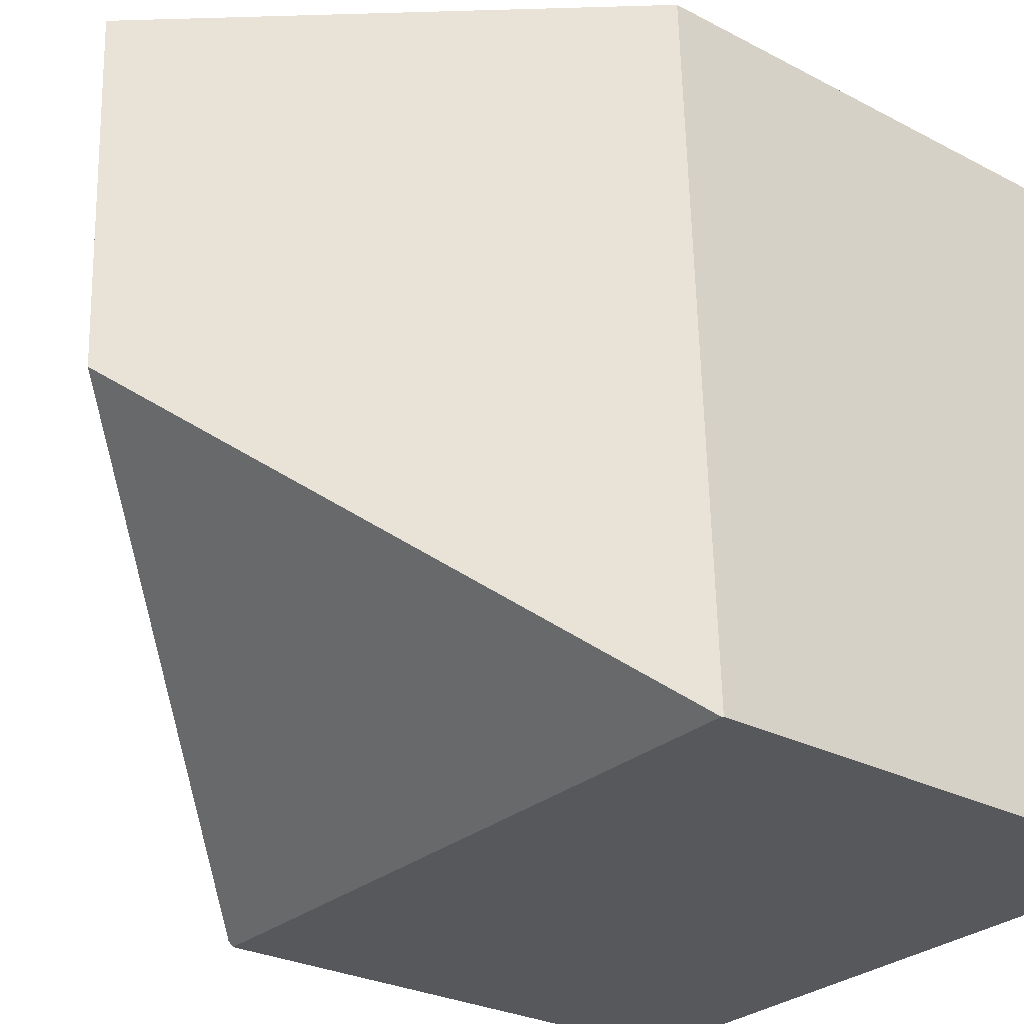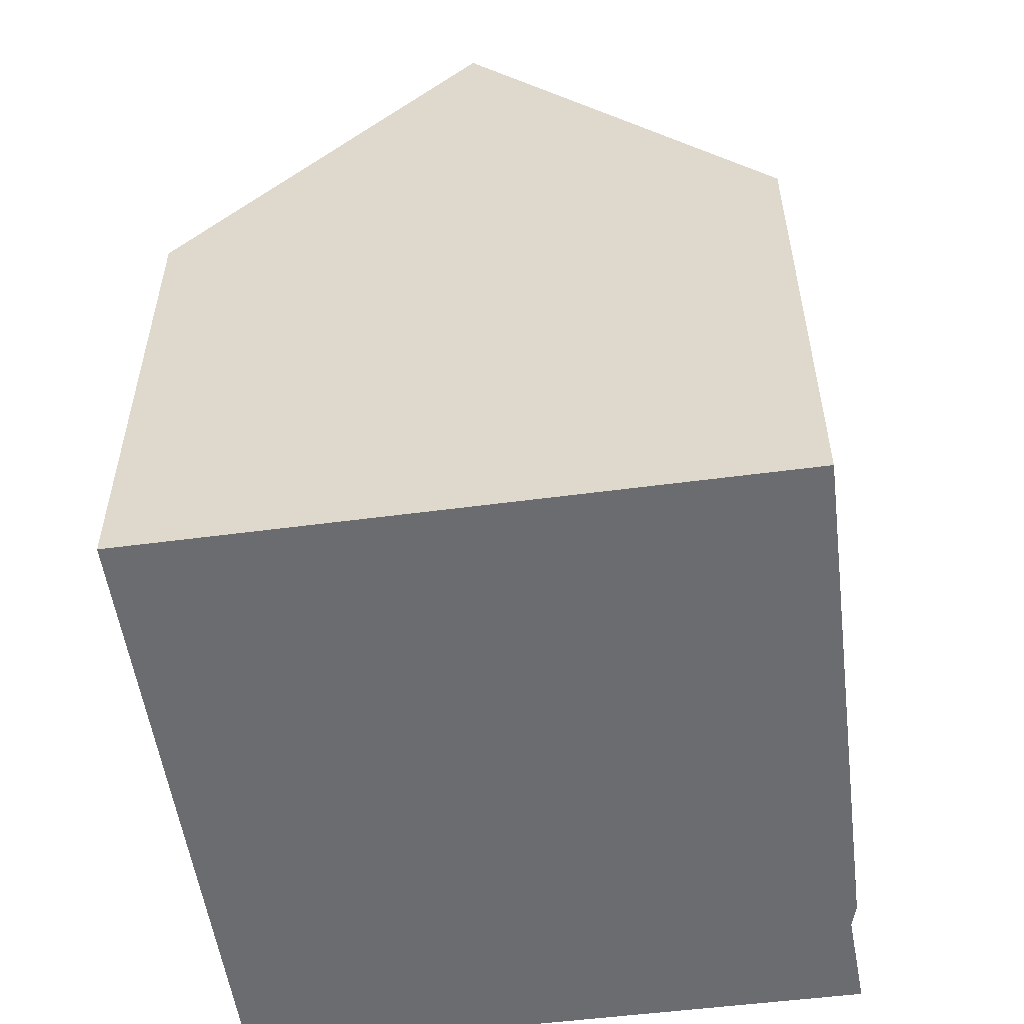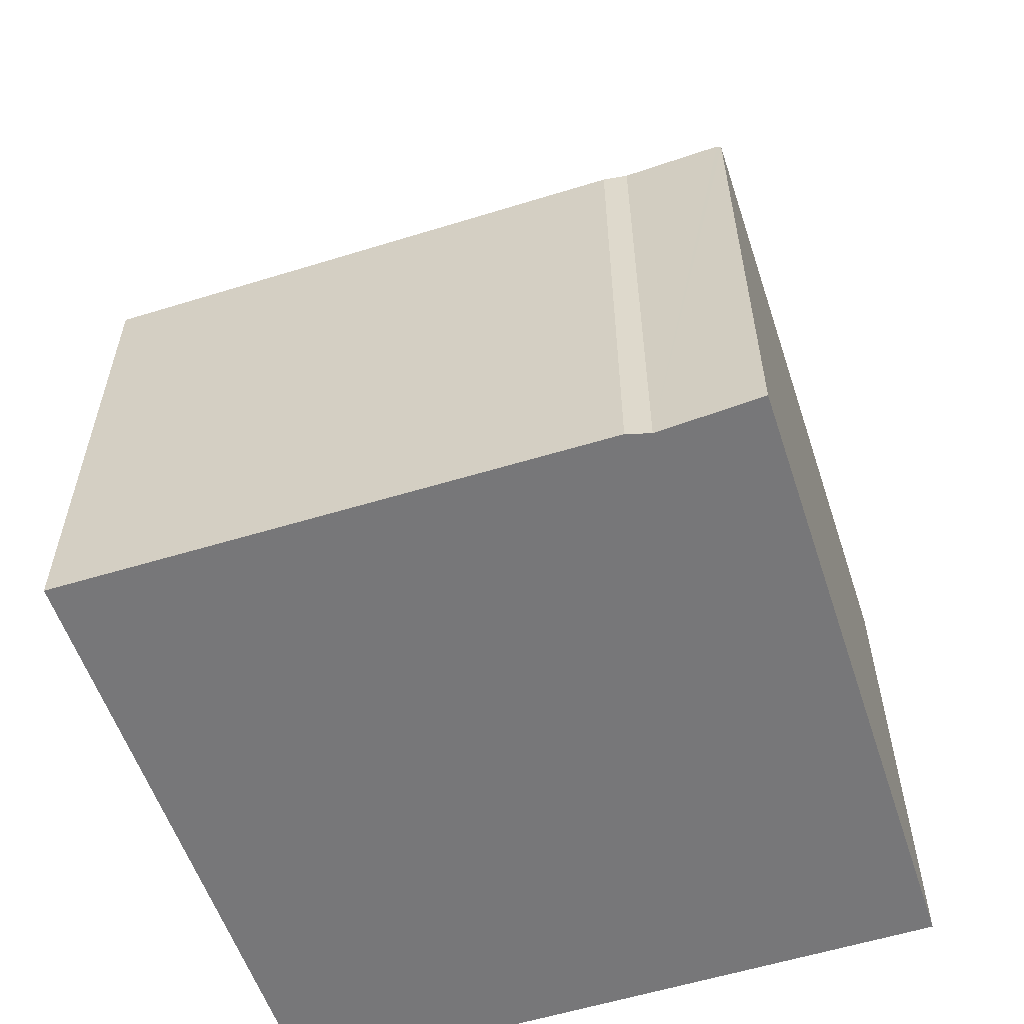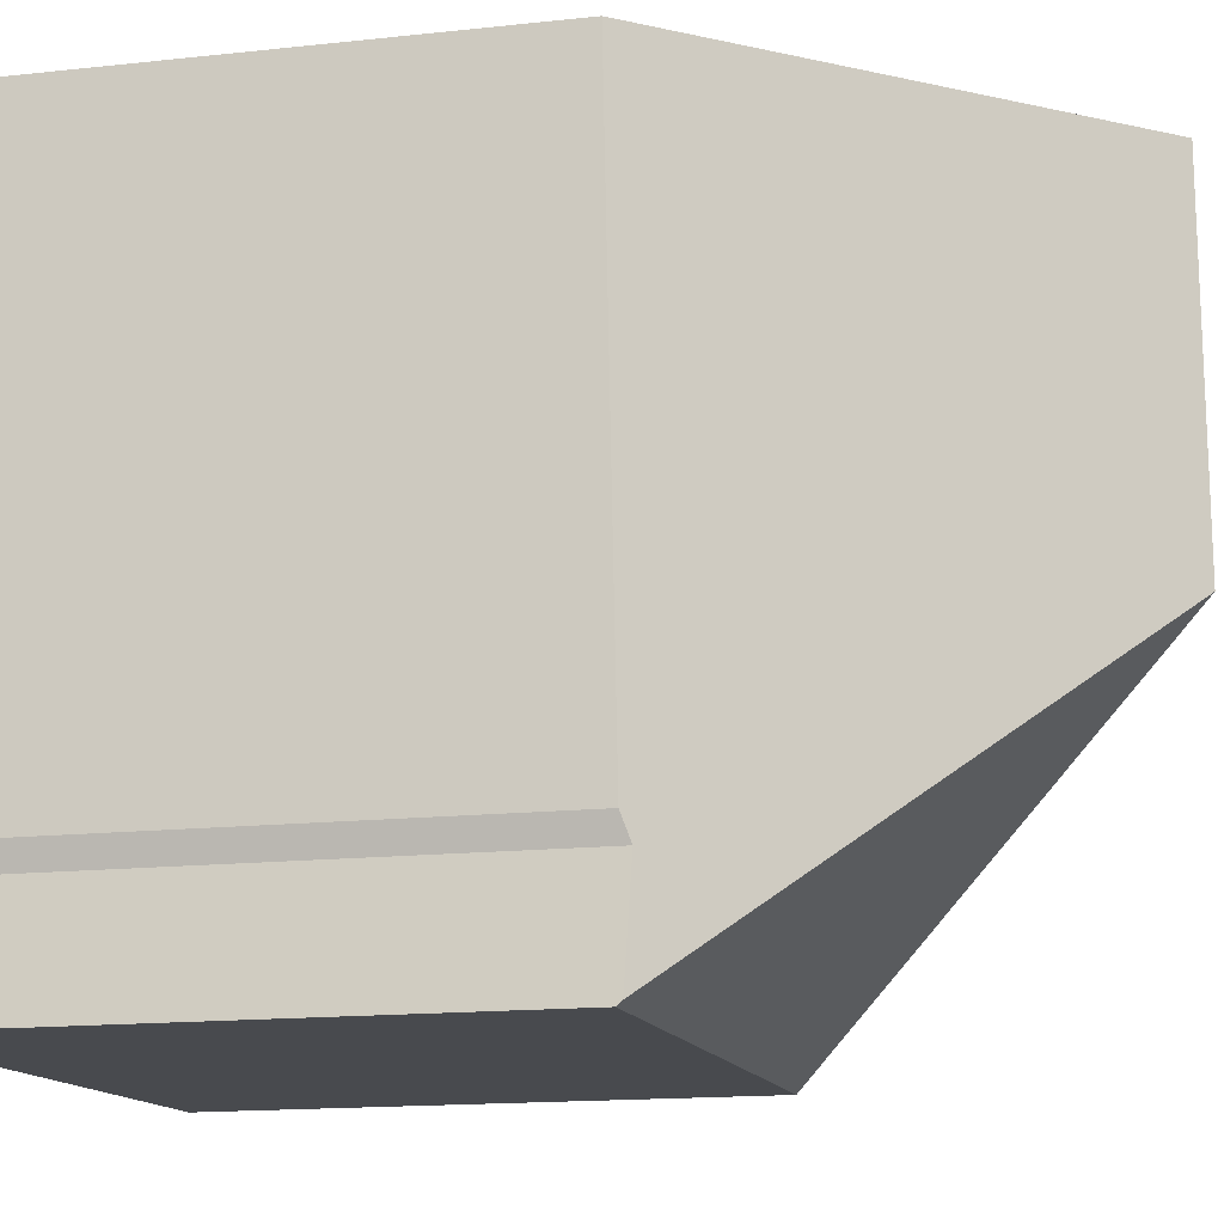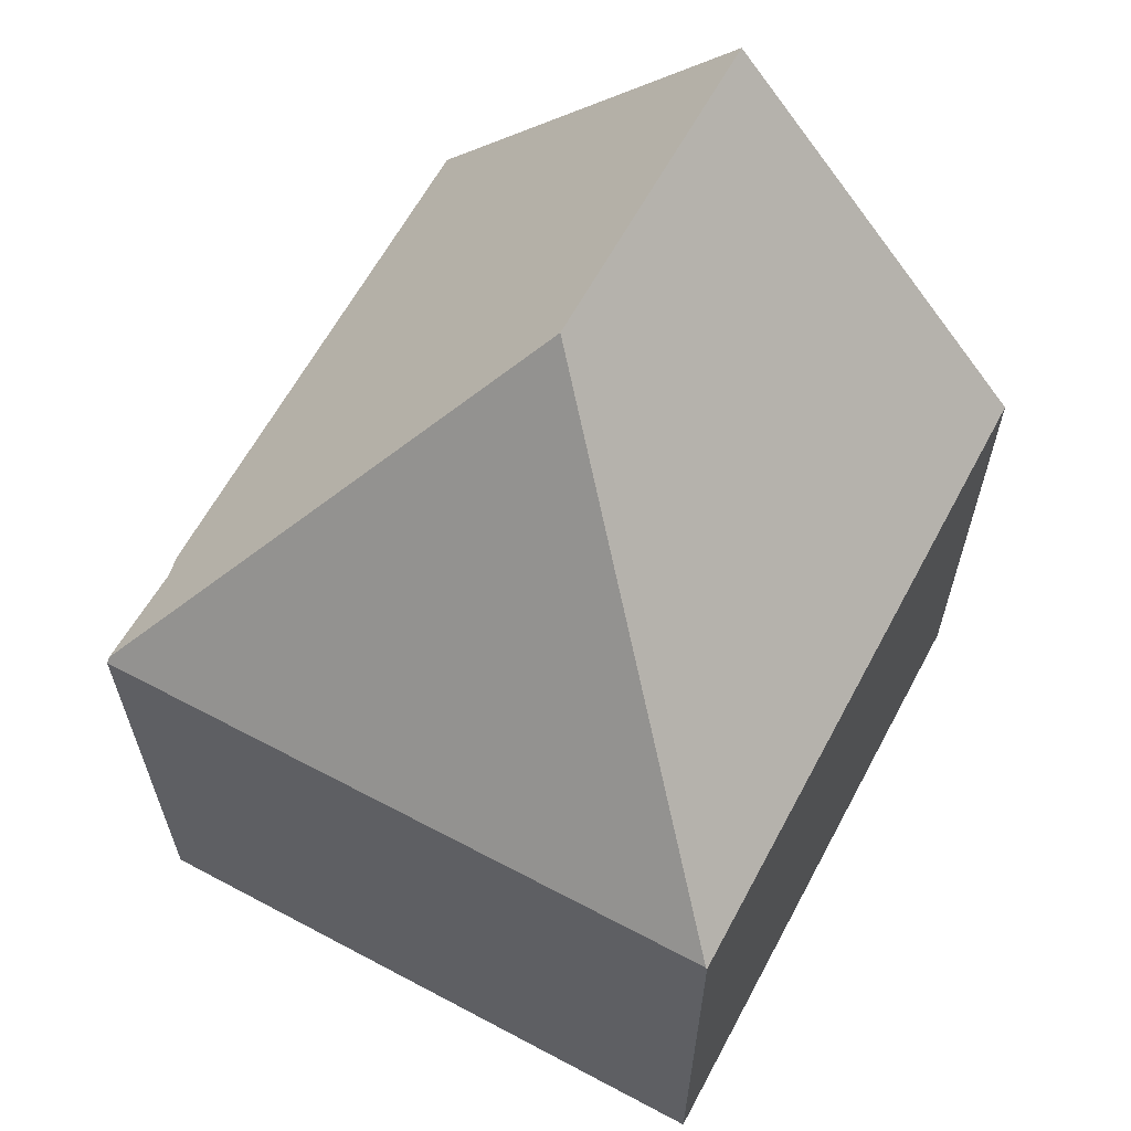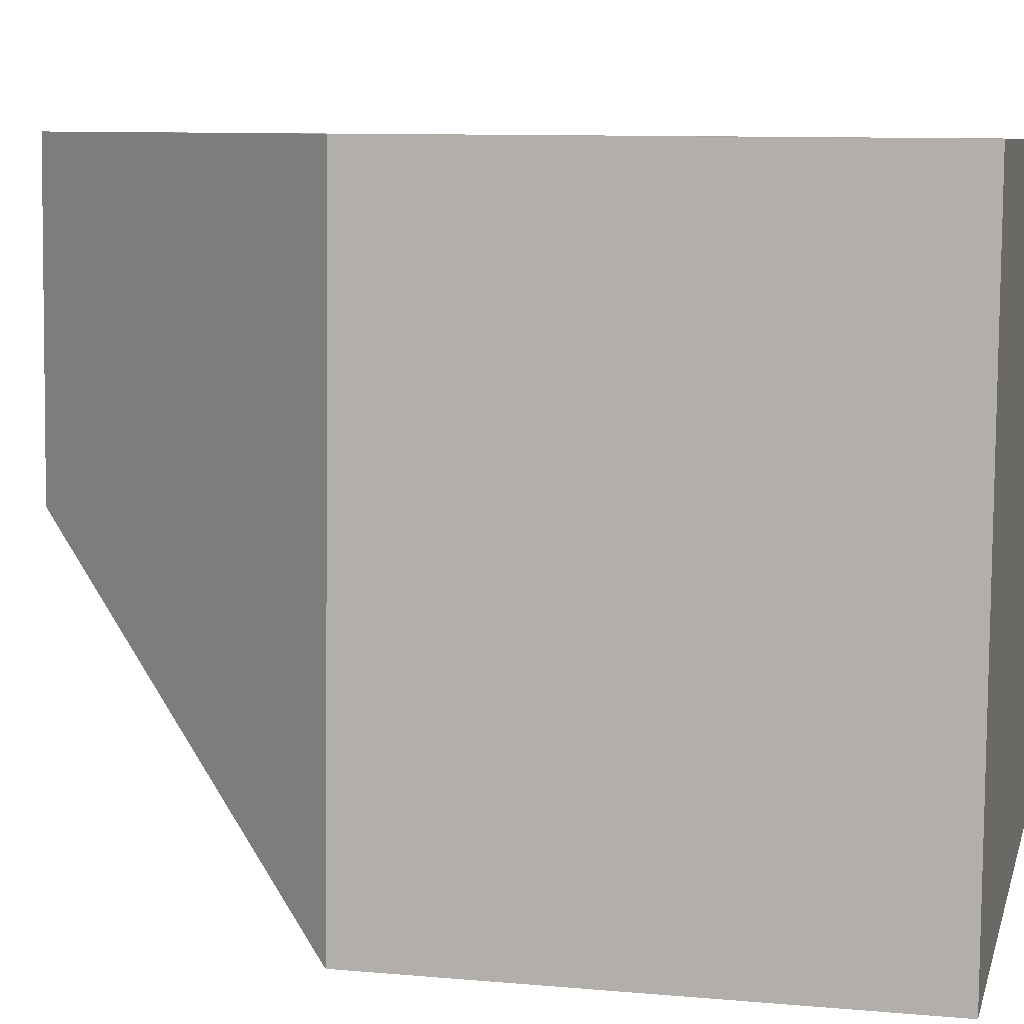
<metadata>
{"format":"obj","ext":"obj","renderer":"f3d","projection":"perspective","resolution":1024,"background":"white","views":[{"elev":-26.3,"azim":-129.9,"up":"+Z"},{"elev":-53.7,"azim":9.9,"up":"+Y"},{"elev":-57.2,"azim":110.3,"up":"+Y"},{"elev":-15.3,"azim":103.1,"up":"+Z"},{"elev":62.3,"azim":-149.6,"up":"+Y"},{"elev":9.4,"azim":-76.7,"up":"+Z"}]}
</metadata>
<code>
v  4.546 12.11 4.217
v  0.354 7.068 9.065
v  4.729 12.11 8.924
v  0 7.068 4.328e-16
v  8.566 7.689 8.801
v  9.142 7.025 8.783
v  8.792 7.097 1.416
v  8.689 7.201 1.1
v  8.709 7.117 -0.254
v  5.639 7.063 -0.202
v  8.71 7.05 -0.312
v  0.017 7.087 -0.001
v  8.71 1.91e-17 -0.312
v  0.017 6.123e-20 -0.001
v  5.639 1.237e-17 -0.202
v  0 0 0
v  0.354 -5.551e-16 9.065
v  4.729 -5.464e-16 8.924
v  9.142 -5.378e-16 8.783
v  8.566 -5.389e-16 8.801
v  8.792 -8.67e-17 1.416
v  8.689 -6.736e-17 1.1
v  8.709 1.555e-17 -0.254
g defaultobject
f 1 2 3
f 2 1 4
f 5 1 3
f 1 5 6
f 1 6 7
f 1 7 8
f 1 8 9
f 10 9 11
f 9 10 1
f 1 10 12
f 1 12 4
f 13 10 11
f 10 13 12
f 12 13 14
f 14 13 15
f 14 4 12
f 4 14 16
f 16 2 4
f 2 16 17
f 17 3 2
f 3 17 5
f 5 17 18
f 5 18 6
f 6 18 19
f 19 18 20
f 6 21 7
f 21 6 19
f 7 22 8
f 22 7 21
f 22 9 8
f 9 22 11
f 11 22 13
f 13 22 23
f 14 17 16
f 17 14 15
f 17 15 18
f 18 15 13
f 18 13 23
f 18 23 20
f 20 23 22
f 20 22 21
f 20 21 19

</code>
